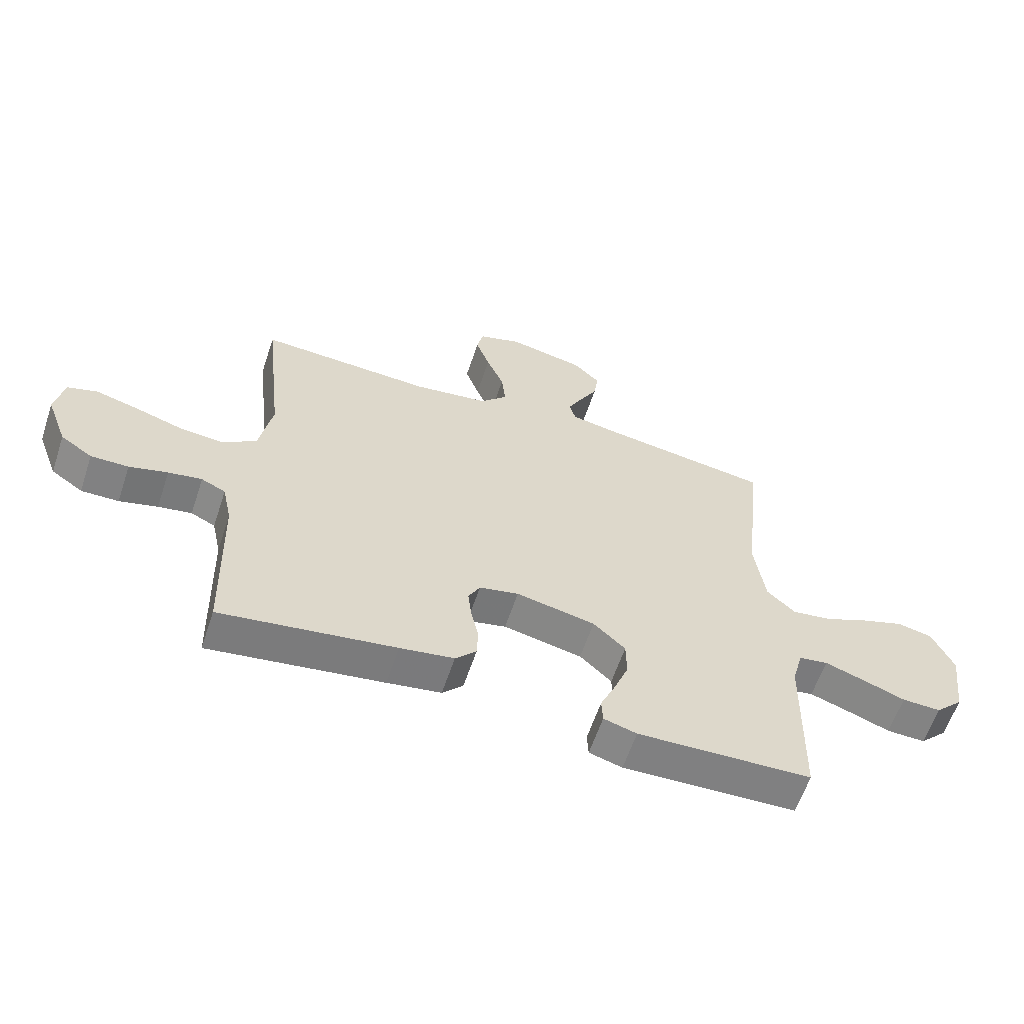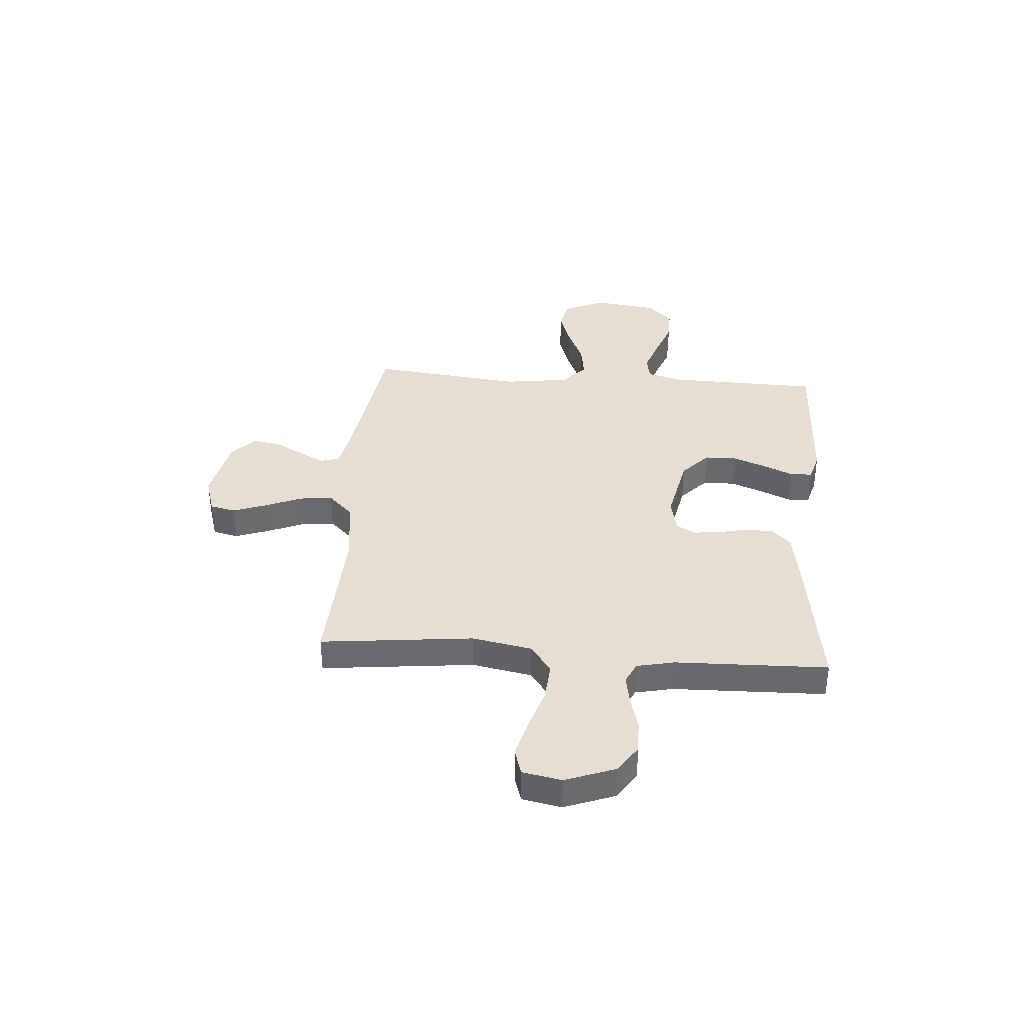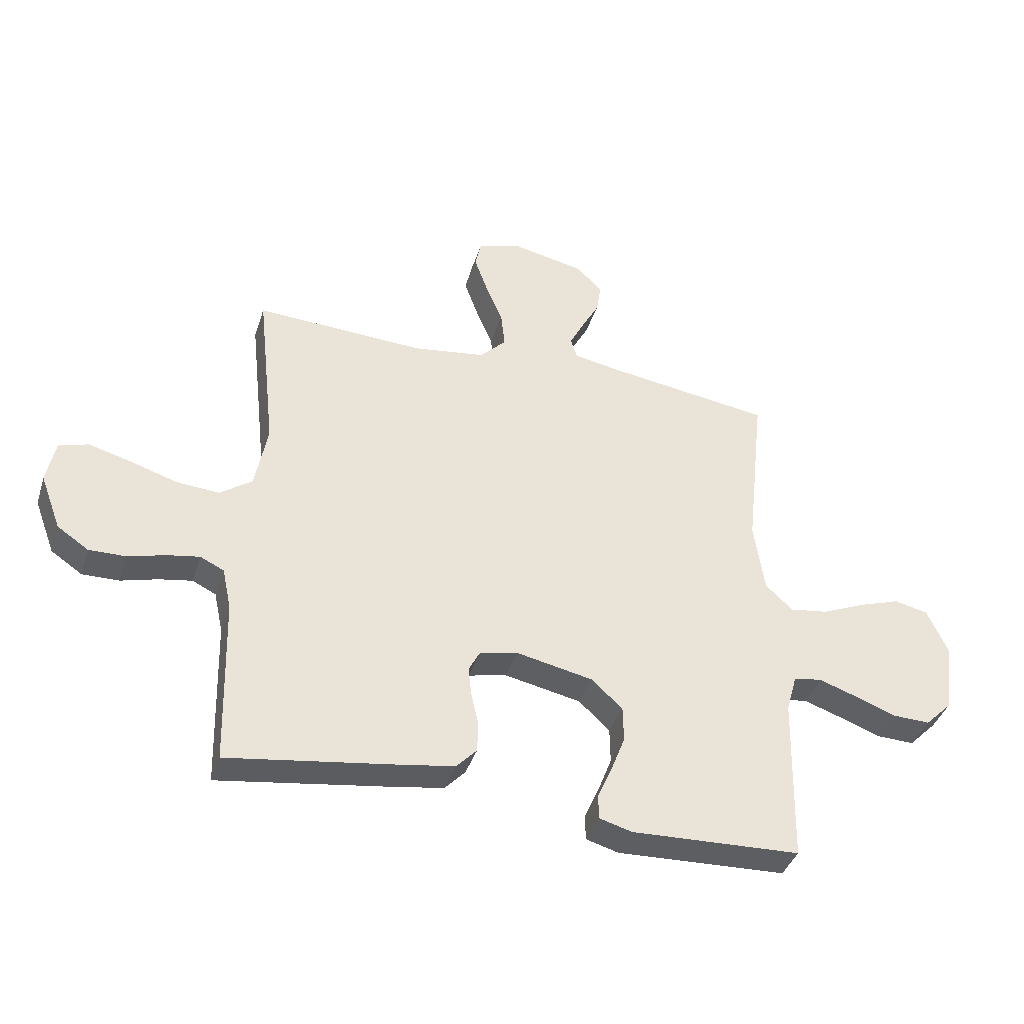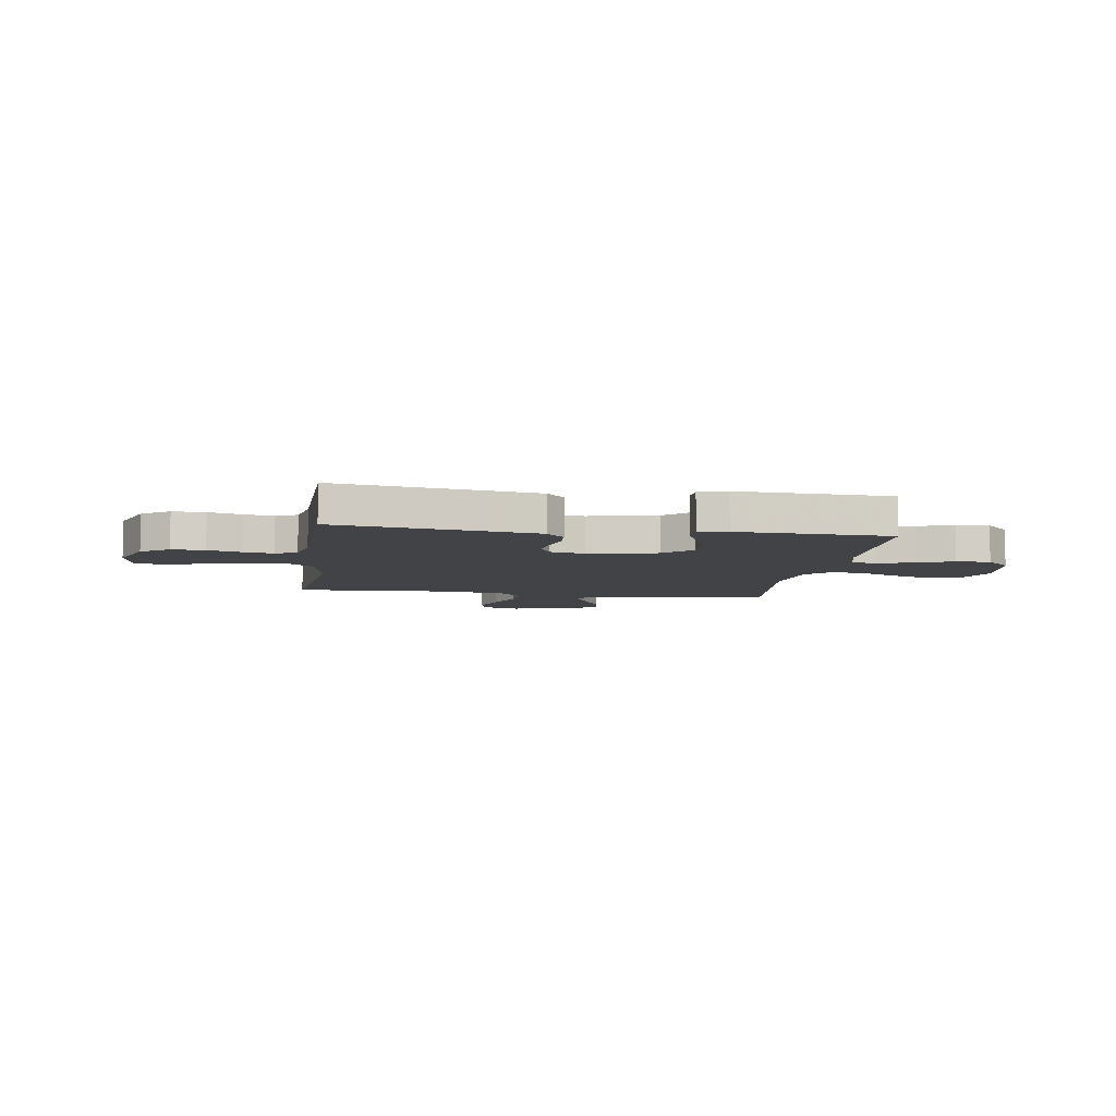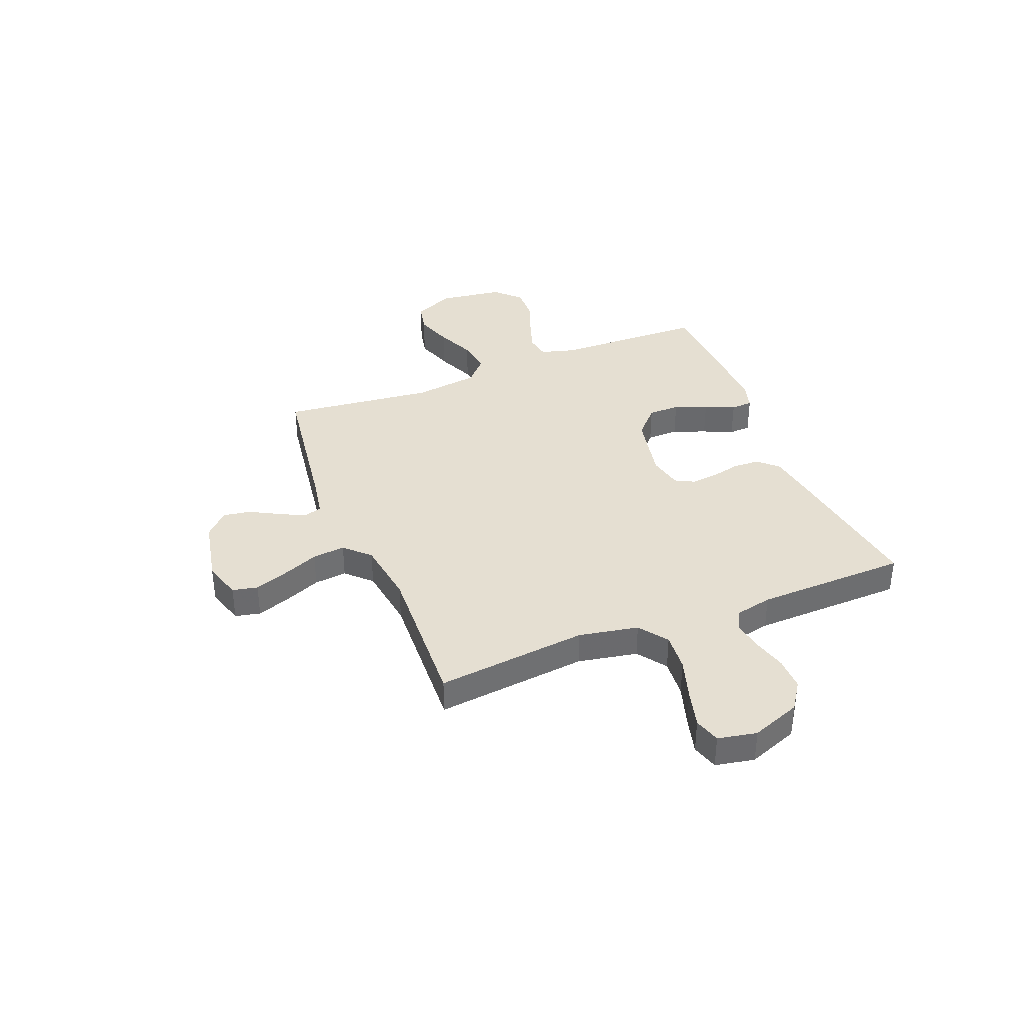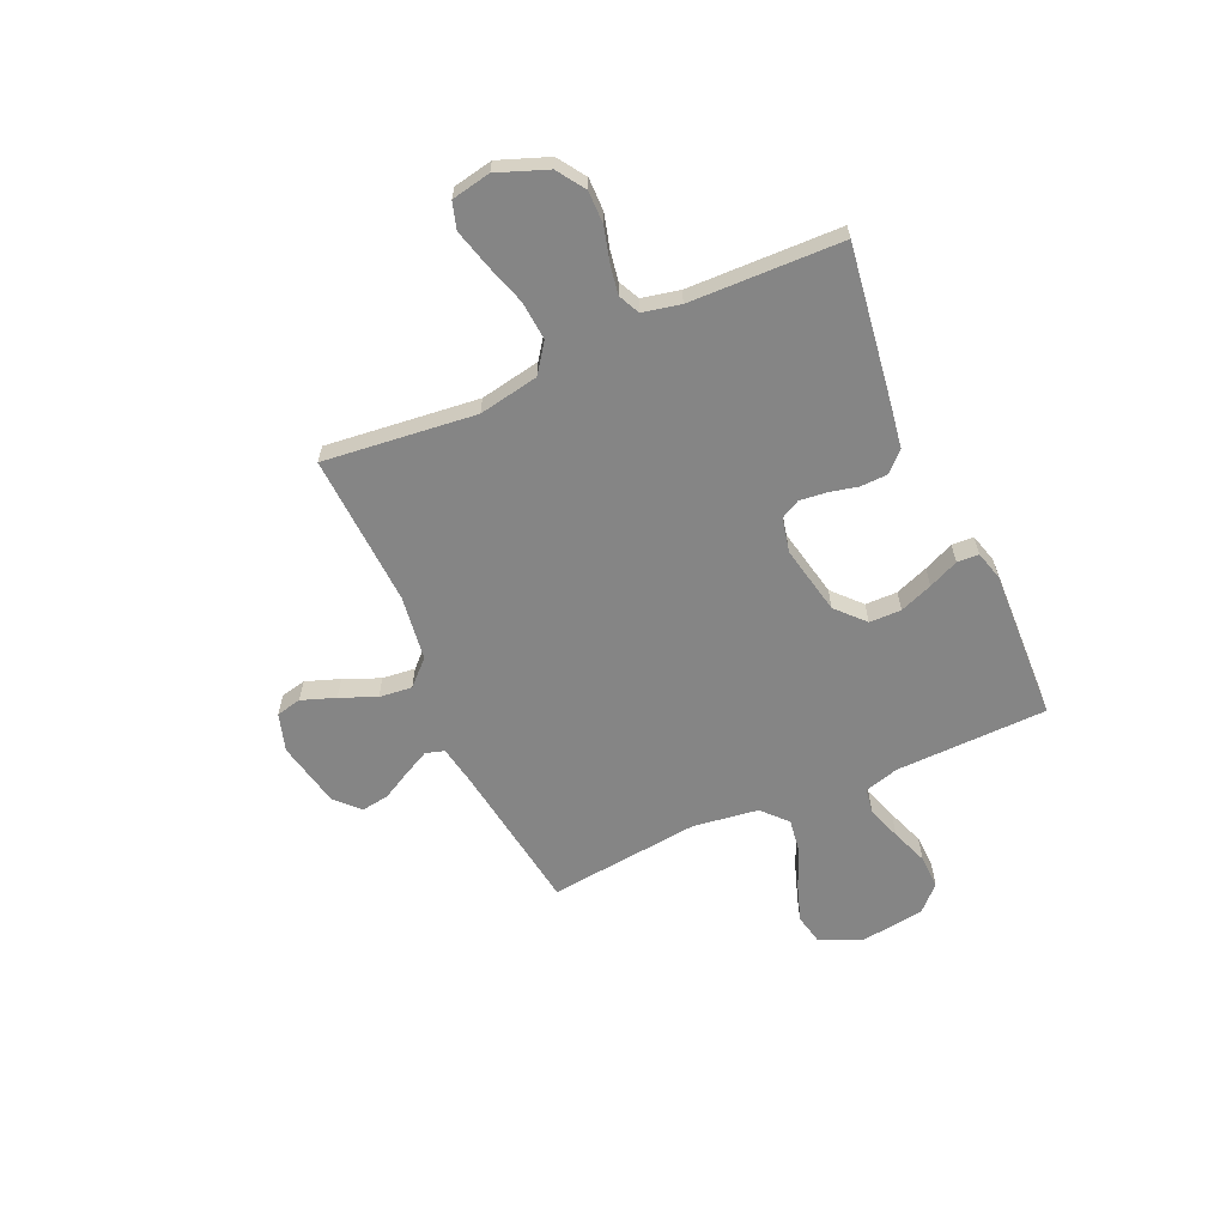
<metadata>
{"format":"obj","ext":"obj","renderer":"f3d","projection":"perspective","resolution":1024,"background":"white","views":[{"elev":-60.7,"azim":161.6,"up":"+Z"},{"elev":37.0,"azim":94.4,"up":"+Y"},{"elev":-39.4,"azim":162.8,"up":"+Z"},{"elev":-7.2,"azim":171.6,"up":"+Y"},{"elev":37.3,"azim":68.3,"up":"+Y"},{"elev":-61.8,"azim":114.1,"up":"+Y"}]}
</metadata>
<code>
v 0.5 0.07 -0.5
v 0.2 0.07 -0.456
v 0.107 0.07 -0.441
v 0.071 0.07 -0.403
v 0.069 0.07 -0.35
v 0.082 0.07 -0.293
v 0.088 0.07 -0.24
v 0.068 0.07 -0.202
v 0 0.07 -0.187
v -0.136 0.07 -0.215
v -0.191 0.07 -0.266
v -0.192 0.07 -0.329
v -0.167 0.07 -0.394
v -0.141 0.07 -0.453
v -0.143 0.07 -0.496
v -0.2 0.07 -0.512
v -0.5 0.07 -0.5
v -0.507 0.07 -0.2
v -0.526 0.07 -0.132
v -0.576 0.07 -0.124
v -0.644 0.07 -0.147
v -0.717 0.07 -0.174
v -0.784 0.07 -0.176
v -0.832 0.07 -0.128
v -0.849 0.07 0
v -0.812 0.07 0.081
v -0.752 0.07 0.094
v -0.678 0.07 0.069
v -0.602 0.07 0.036
v -0.534 0.07 0.026
v -0.485 0.07 0.071
v -0.467 0.07 0.2
v -0.5 0.07 0.5
v -0.2 0.07 0.543
v -0.123 0.07 0.557
v -0.112 0.07 0.594
v -0.138 0.07 0.645
v -0.169 0.07 0.702
v -0.177 0.07 0.756
v -0.131 0.07 0.801
v 0 0.07 0.828
v 0.075 0.07 0.805
v 0.086 0.07 0.755
v 0.062 0.07 0.688
v 0.032 0.07 0.617
v 0.025 0.07 0.552
v 0.072 0.07 0.504
v 0.2 0.07 0.486
v 0.5 0.07 0.5
v 0.467 0.07 0.2
v 0.489 0.07 0.082
v 0.546 0.07 0.041
v 0.622 0.07 0.047
v 0.705 0.07 0.073
v 0.78 0.07 0.093
v 0.832 0.07 0.077
v 0.847 0.07 0
v 0.81 0.07 -0.098
v 0.755 0.07 -0.135
v 0.69 0.07 -0.134
v 0.624 0.07 -0.116
v 0.566 0.07 -0.106
v 0.524 0.07 -0.126
v 0.508 0.07 -0.2
v 0.5 0 -0.5
v 0.2 0 -0.456
v 0.107 0 -0.441
v 0.071 0 -0.403
v 0.069 0 -0.35
v 0.082 0 -0.293
v 0.088 0 -0.24
v 0.068 0 -0.202
v 0 0 -0.187
v -0.136 0 -0.215
v -0.191 0 -0.266
v -0.192 0 -0.329
v -0.167 0 -0.394
v -0.141 0 -0.453
v -0.143 0 -0.496
v -0.2 0 -0.512
v -0.5 0 -0.5
v -0.507 0 -0.2
v -0.526 0 -0.132
v -0.576 0 -0.124
v -0.644 0 -0.147
v -0.717 0 -0.174
v -0.784 0 -0.176
v -0.832 0 -0.128
v -0.849 0 0
v -0.812 0 0.081
v -0.752 0 0.094
v -0.678 0 0.069
v -0.602 0 0.036
v -0.534 0 0.026
v -0.485 0 0.071
v -0.467 0 0.2
v -0.5 0 0.5
v -0.2 0 0.543
v -0.123 0 0.557
v -0.112 0 0.594
v -0.138 0 0.645
v -0.169 0 0.702
v -0.177 0 0.756
v -0.131 0 0.801
v 0 0 0.828
v 0.075 0 0.805
v 0.086 0 0.755
v 0.062 0 0.688
v 0.032 0 0.617
v 0.025 0 0.552
v 0.072 0 0.504
v 0.2 0 0.486
v 0.5 0 0.5
v 0.467 0 0.2
v 0.489 0 0.082
v 0.546 0 0.041
v 0.622 0 0.047
v 0.705 0 0.073
v 0.78 0 0.093
v 0.832 0 0.077
v 0.847 0 0
v 0.81 0 -0.098
v 0.755 0 -0.135
v 0.69 0 -0.134
v 0.624 0 -0.116
v 0.566 0 -0.106
v 0.524 0 -0.126
v 0.508 0 -0.2
f 58 59 60 61
f 58 61 62
f 57 58 62
f 56 57 62
f 53 54 55 56
f 53 56 62 63
f 48 49 50
f 47 48 50 51
f 42 43 44 45
f 40 41 42 45
f 40 45 46
f 37 38 39 40
f 36 37 40 46
f 35 36 46 47
f 32 33 34
f 31 32 34 35
f 26 27 28 29
f 24 25 26 29
f 24 29 30
f 21 22 23 24
f 20 21 24 30
f 19 20 30 31
f 15 16 17 18
f 13 14 15 18
f 12 13 18 19
f 11 12 19 31
f 3 4 5 6
f 3 6 7
f 64 1 2 3
f 63 64 3 7
f 52 53 63 7
f 31 35 47 51
f 10 11 31
f 9 10 31 51
f 8 9 51 52
f 7 8 52
f 125 124 123 122
f 126 125 122
f 126 122 121
f 126 121 120
f 120 119 118 117
f 127 126 120 117
f 114 113 112
f 115 114 112 111
f 109 108 107 106
f 109 106 105 104
f 110 109 104
f 104 103 102 101
f 110 104 101 100
f 111 110 100 99
f 98 97 96
f 99 98 96 95
f 93 92 91 90
f 93 90 89 88
f 94 93 88
f 88 87 86 85
f 94 88 85 84
f 95 94 84 83
f 82 81 80 79
f 82 79 78 77
f 83 82 77 76
f 95 83 76 75
f 70 69 68 67
f 71 70 67
f 67 66 65 128
f 71 67 128 127
f 71 127 117 116
f 115 111 99 95
f 95 75 74
f 115 95 74 73
f 116 115 73 72
f 116 72 71
f 1 65 66 2
f 2 66 67 3
f 3 67 68 4
f 4 68 69 5
f 5 69 70 6
f 6 70 71 7
f 7 71 72 8
f 8 72 73 9
f 9 73 74 10
f 10 74 75 11
f 11 75 76 12
f 12 76 77 13
f 13 77 78 14
f 14 78 79 15
f 15 79 80 16
f 16 80 81 17
f 17 81 82 18
f 18 82 83 19
f 19 83 84 20
f 20 84 85 21
f 21 85 86 22
f 22 86 87 23
f 23 87 88 24
f 24 88 89 25
f 25 89 90 26
f 26 90 91 27
f 27 91 92 28
f 28 92 93 29
f 29 93 94 30
f 30 94 95 31
f 31 95 96 32
f 32 96 97 33
f 33 97 98 34
f 34 98 99 35
f 35 99 100 36
f 36 100 101 37
f 37 101 102 38
f 38 102 103 39
f 39 103 104 40
f 40 104 105 41
f 41 105 106 42
f 42 106 107 43
f 43 107 108 44
f 44 108 109 45
f 45 109 110 46
f 46 110 111 47
f 47 111 112 48
f 48 112 113 49
f 49 113 114 50
f 50 114 115 51
f 51 115 116 52
f 52 116 117 53
f 53 117 118 54
f 54 118 119 55
f 55 119 120 56
f 56 120 121 57
f 57 121 122 58
f 58 122 123 59
f 59 123 124 60
f 60 124 125 61
f 61 125 126 62
f 62 126 127 63
f 63 127 128 64
f 64 128 65 1

</code>
